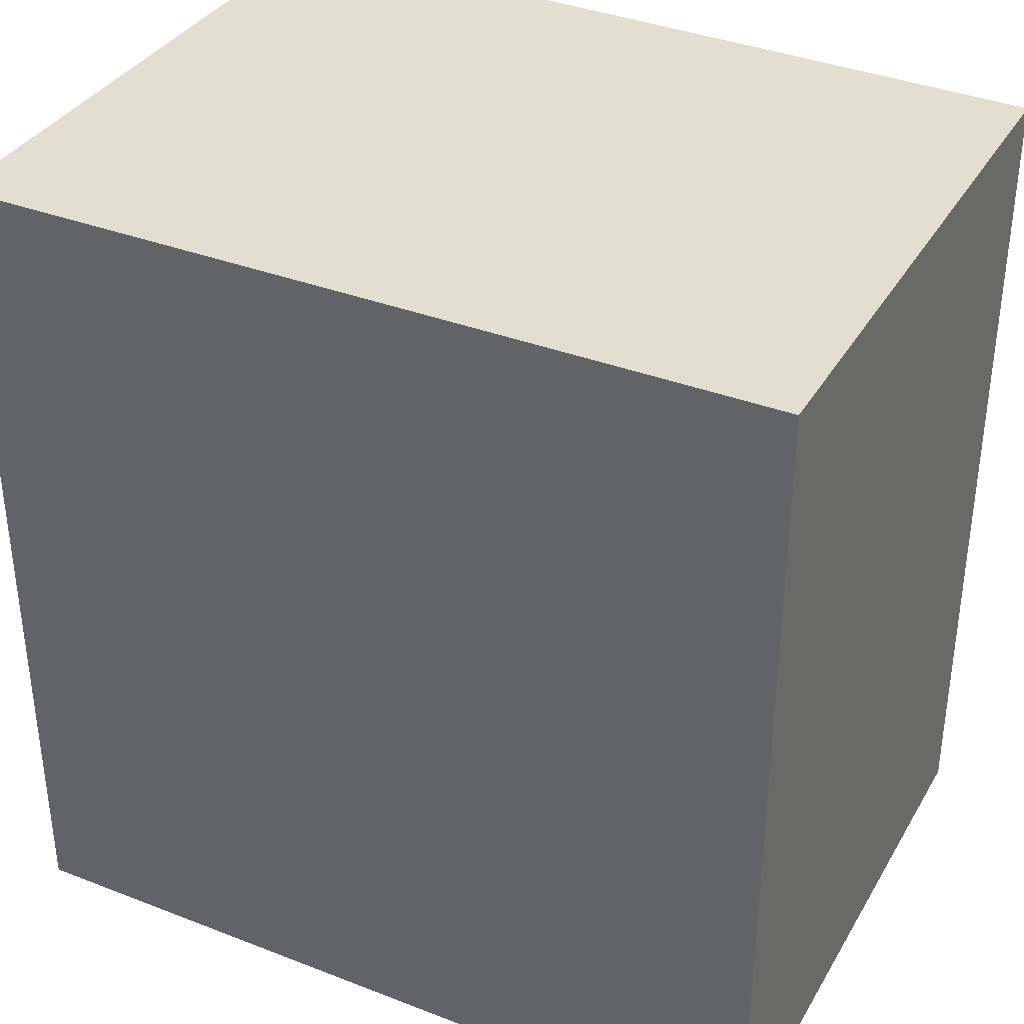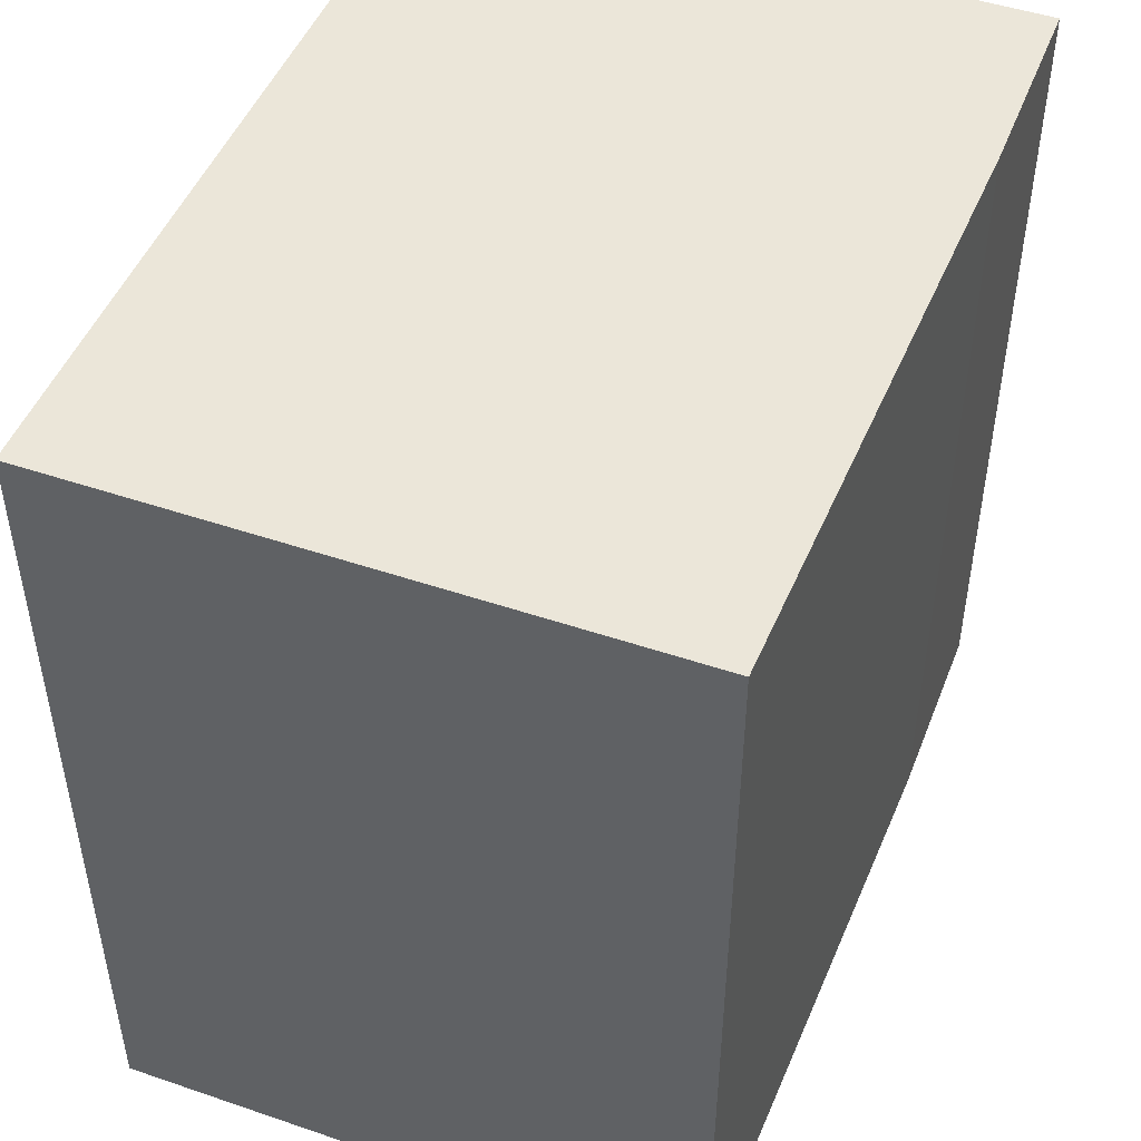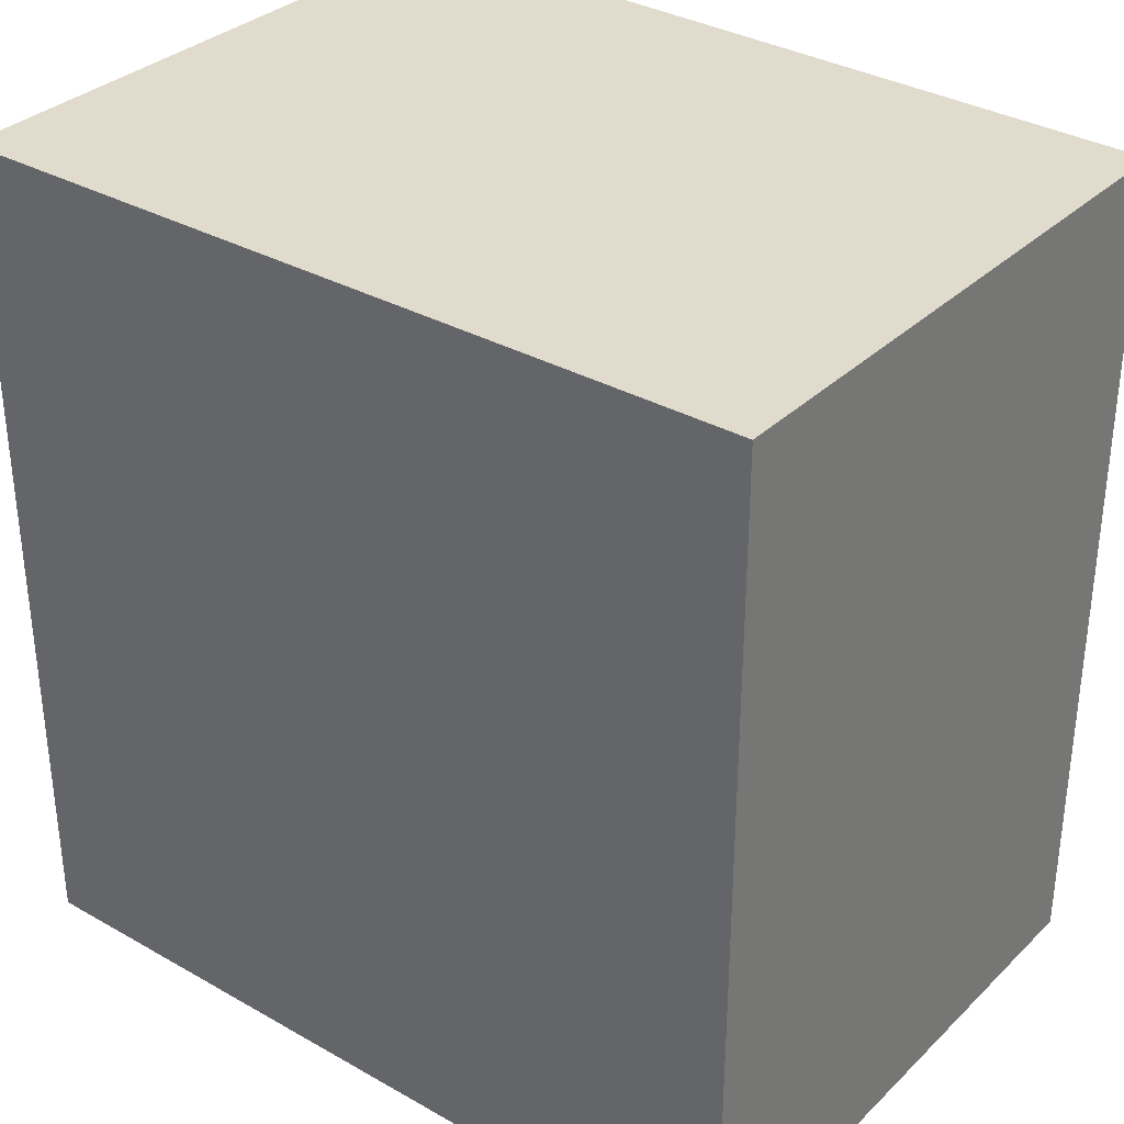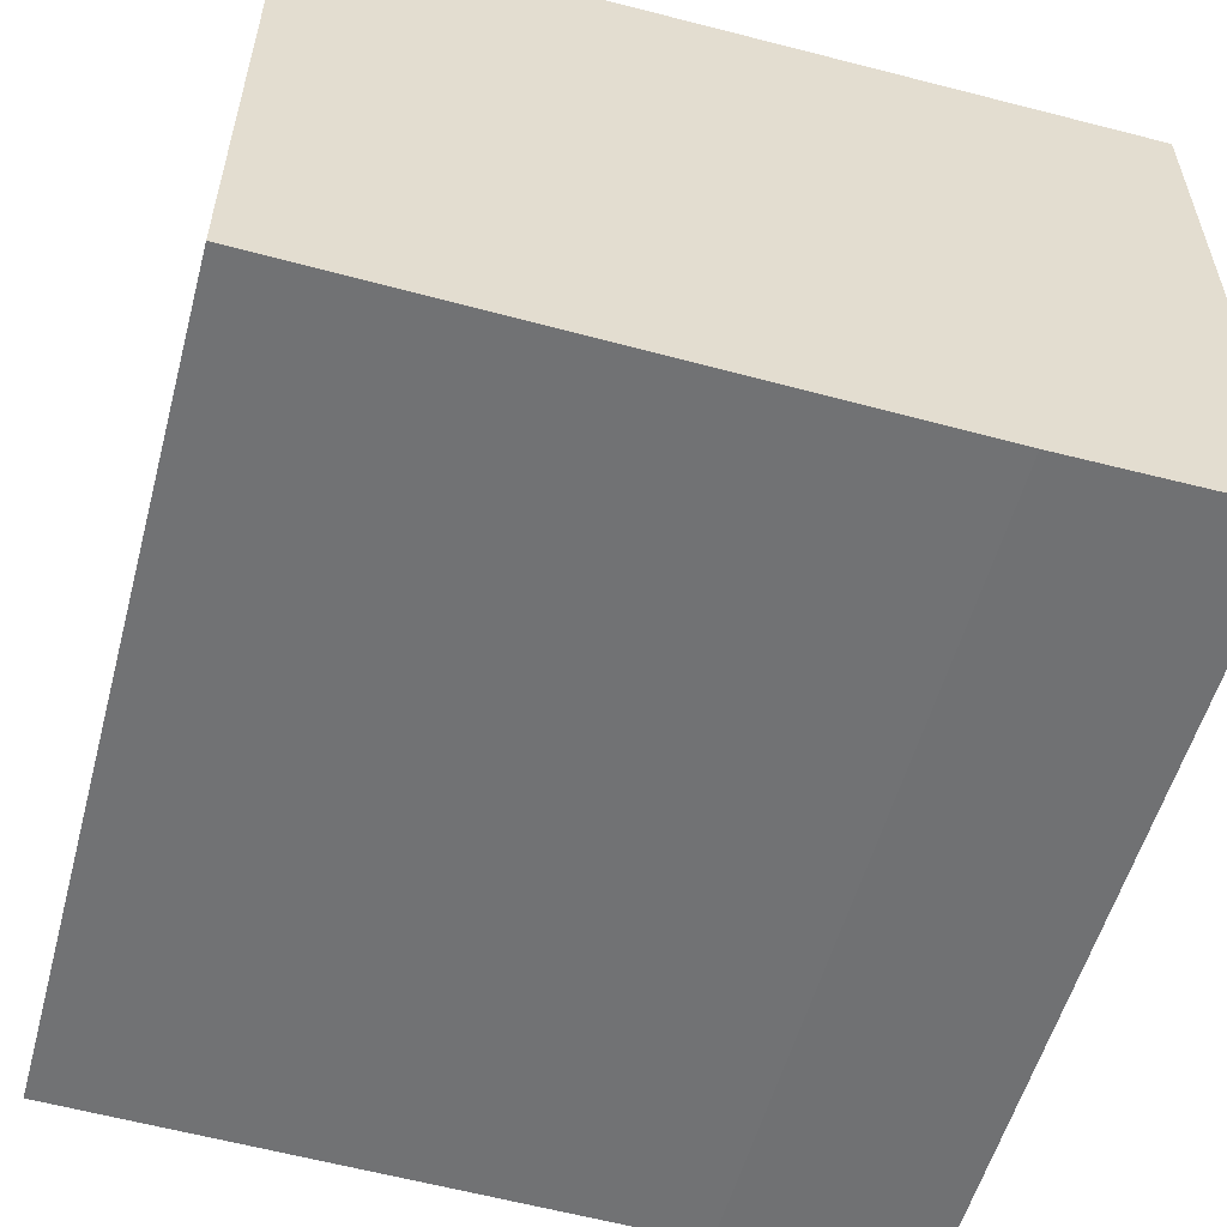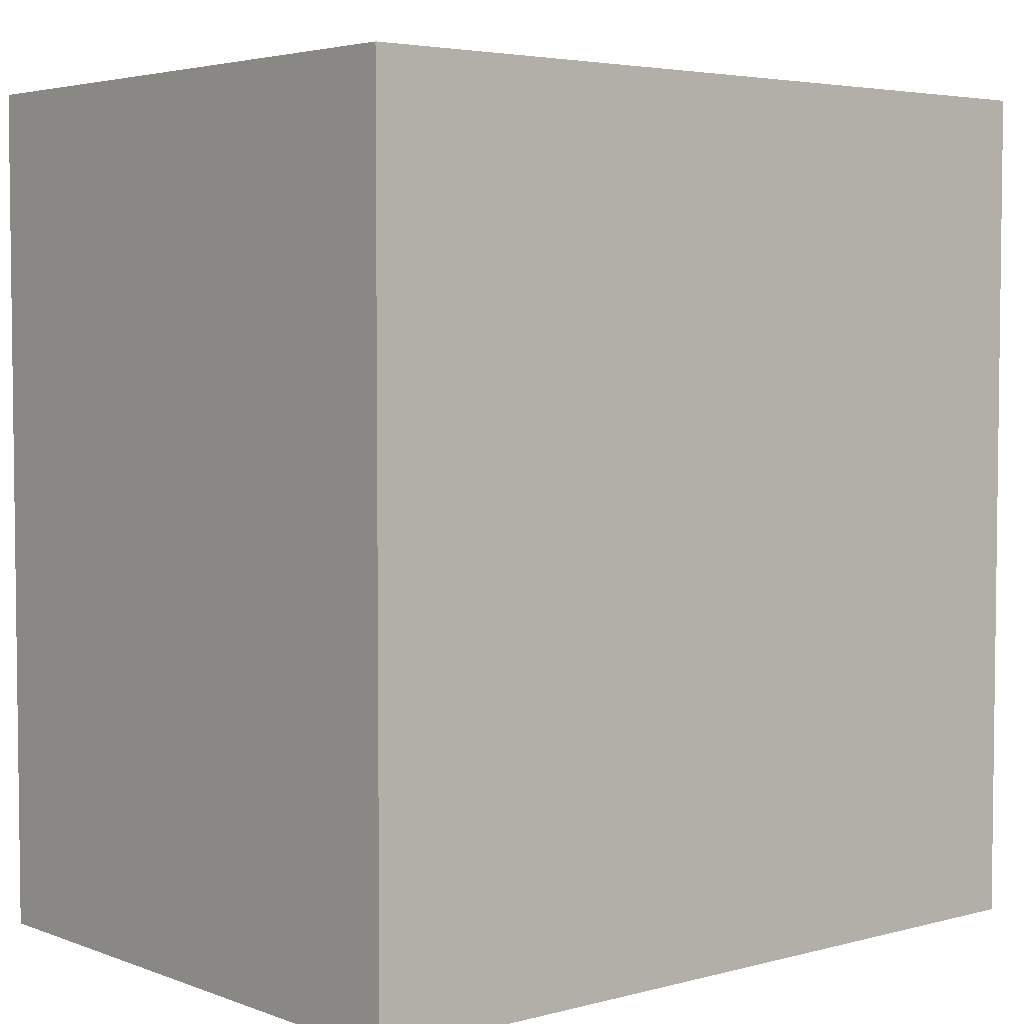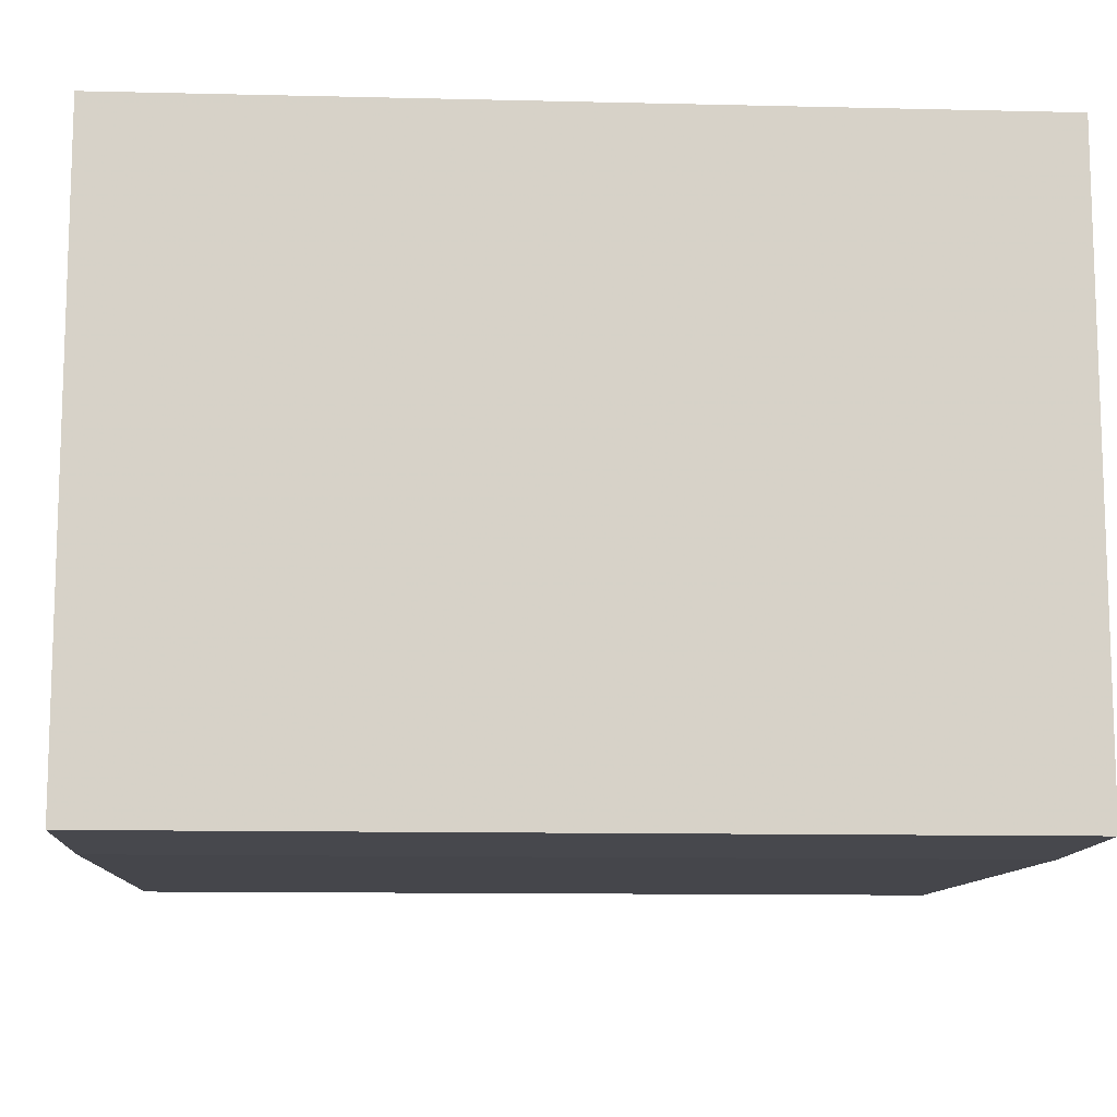
<metadata>
{"format":"obj","ext":"obj","renderer":"f3d","projection":"perspective","resolution":1024,"background":"white","views":[{"elev":35.9,"azim":-153.1,"up":"+Z"},{"elev":47.9,"azim":-69.1,"up":"+Z"},{"elev":33.2,"azim":-142.2,"up":"+Z"},{"elev":-55.2,"azim":-15.1,"up":"+Y"},{"elev":4.2,"azim":139.6,"up":"+Z"},{"elev":-11.7,"azim":86.7,"up":"+Y"}]}
</metadata>
<code>
g sbg_cityforest_dm_watertank02_s
v -0.24 0.01 0
v 0.12 0 0
v 0.24 0 0
v 0.24 0.36 0
v -0.24 0.36 0
v -0.24 0.01 0.5
v 0.12 0 0.5
v 0.24 0 0.5
v 0.24 0.36 0.5
v -0.24 0.36 0.5
g sbg_cityforest_dm_watertank02_s_0
f 5 4 2
f 4 3 2
f 5 2 1
f 5 9 4
f 9 5 10
f 3 7 2
f 7 3 8
f 4 8 3
f 8 4 9
f 2 6 1
f 6 2 7
f 1 10 5
f 10 1 6
f 7 9 10
f 7 8 9
f 6 7 10

</code>
